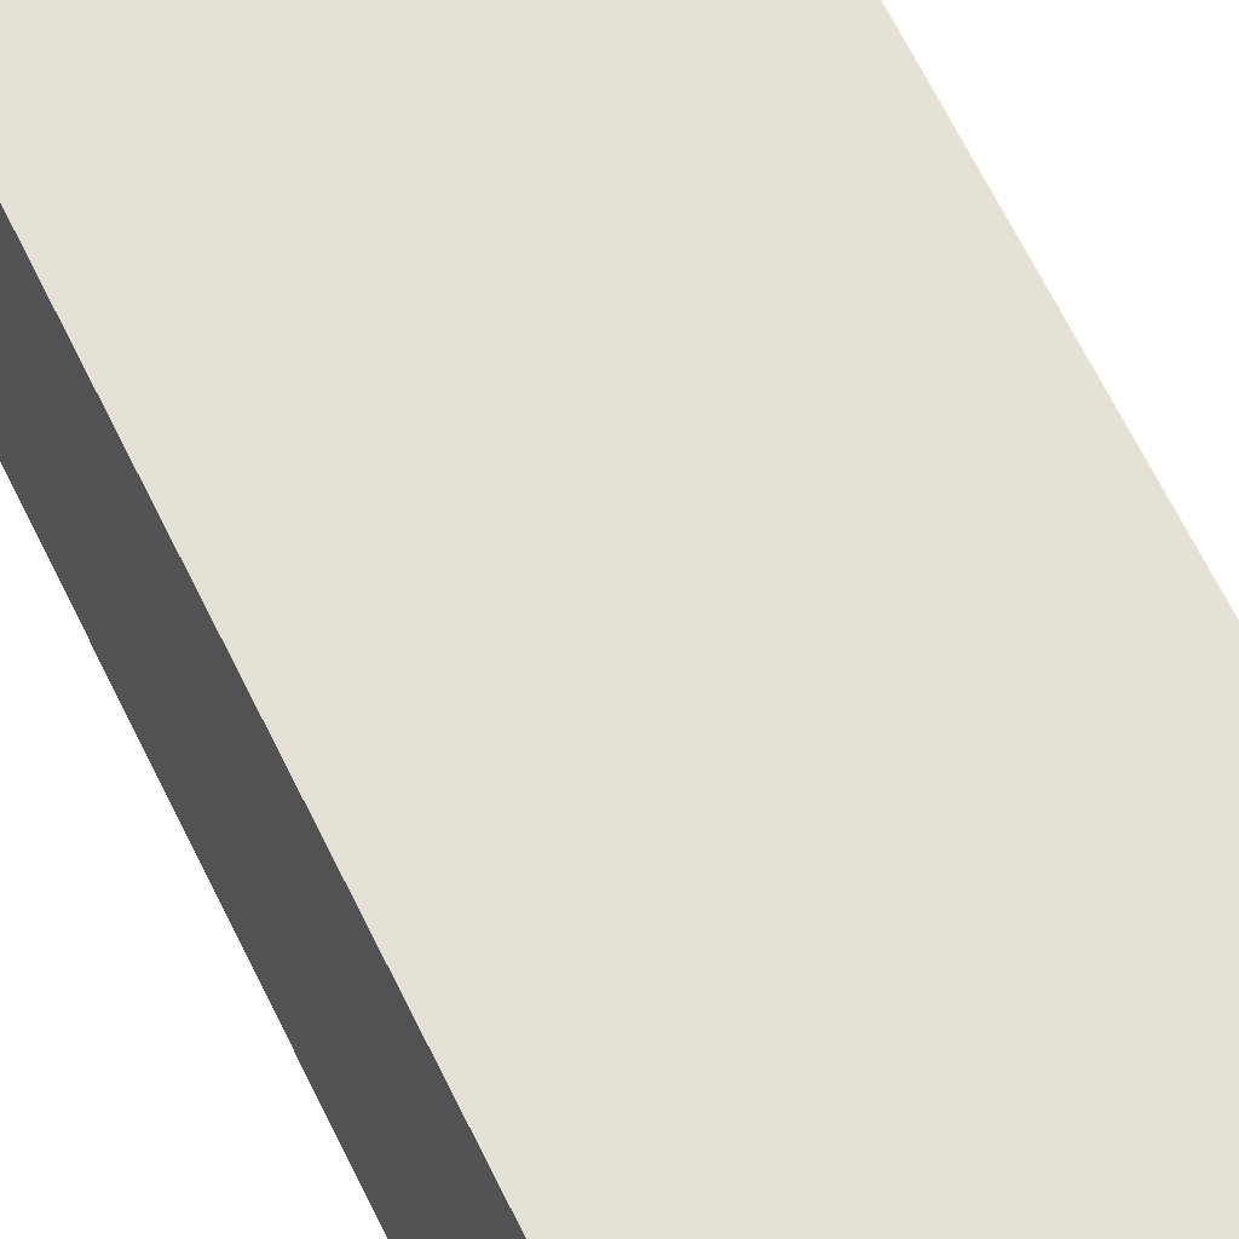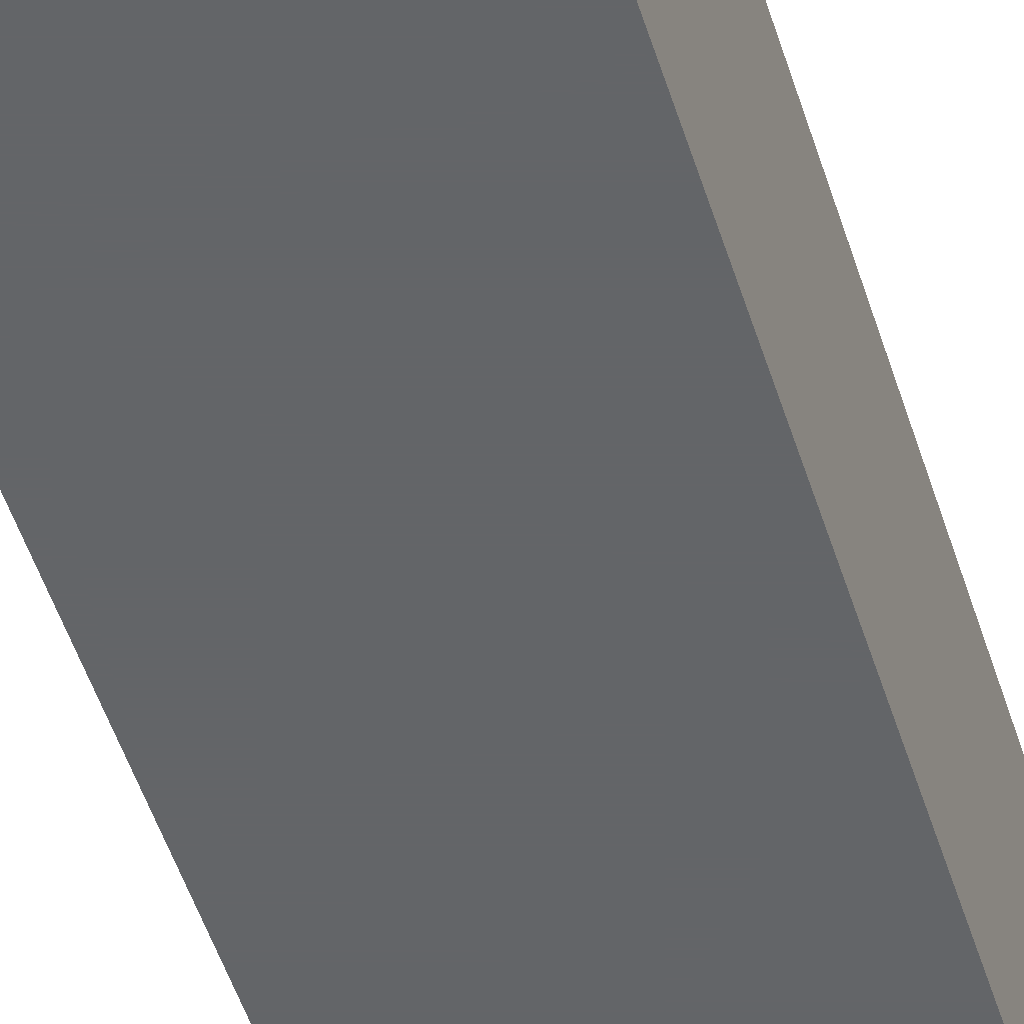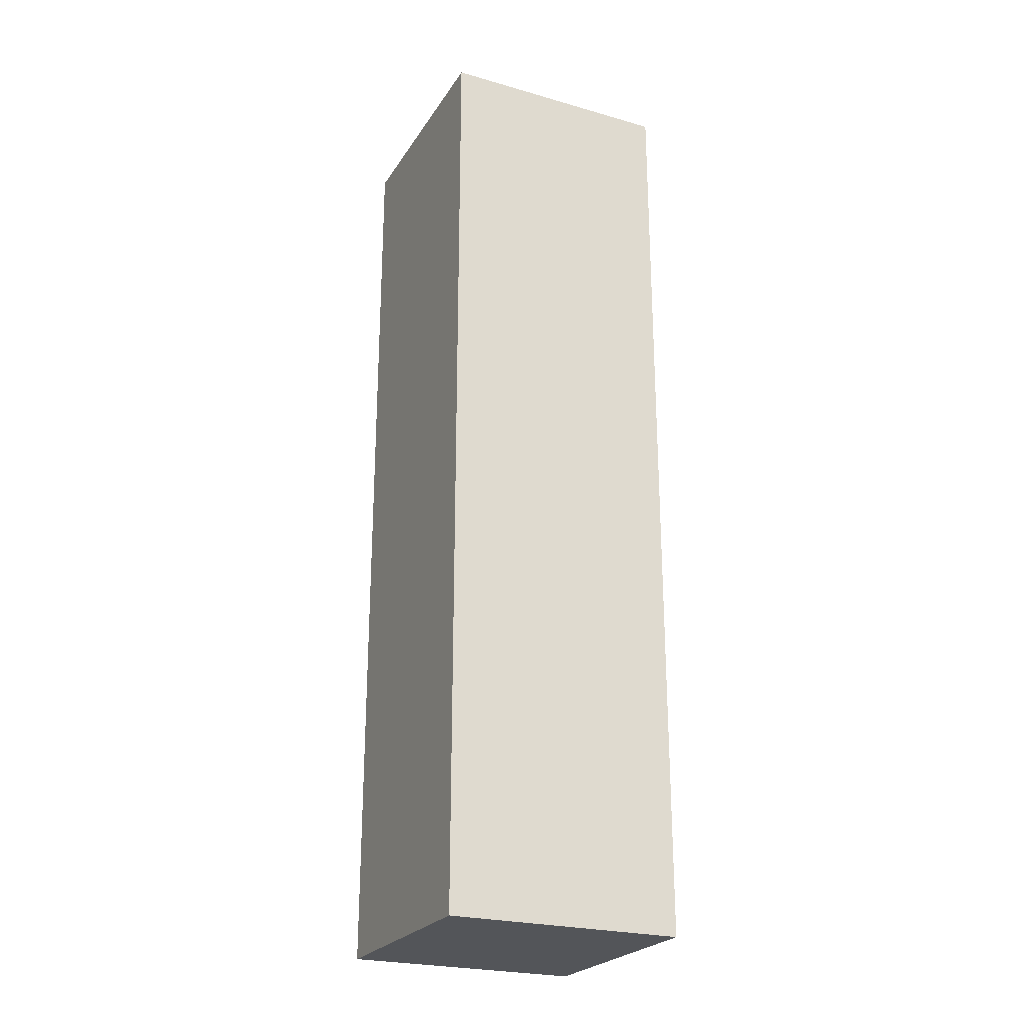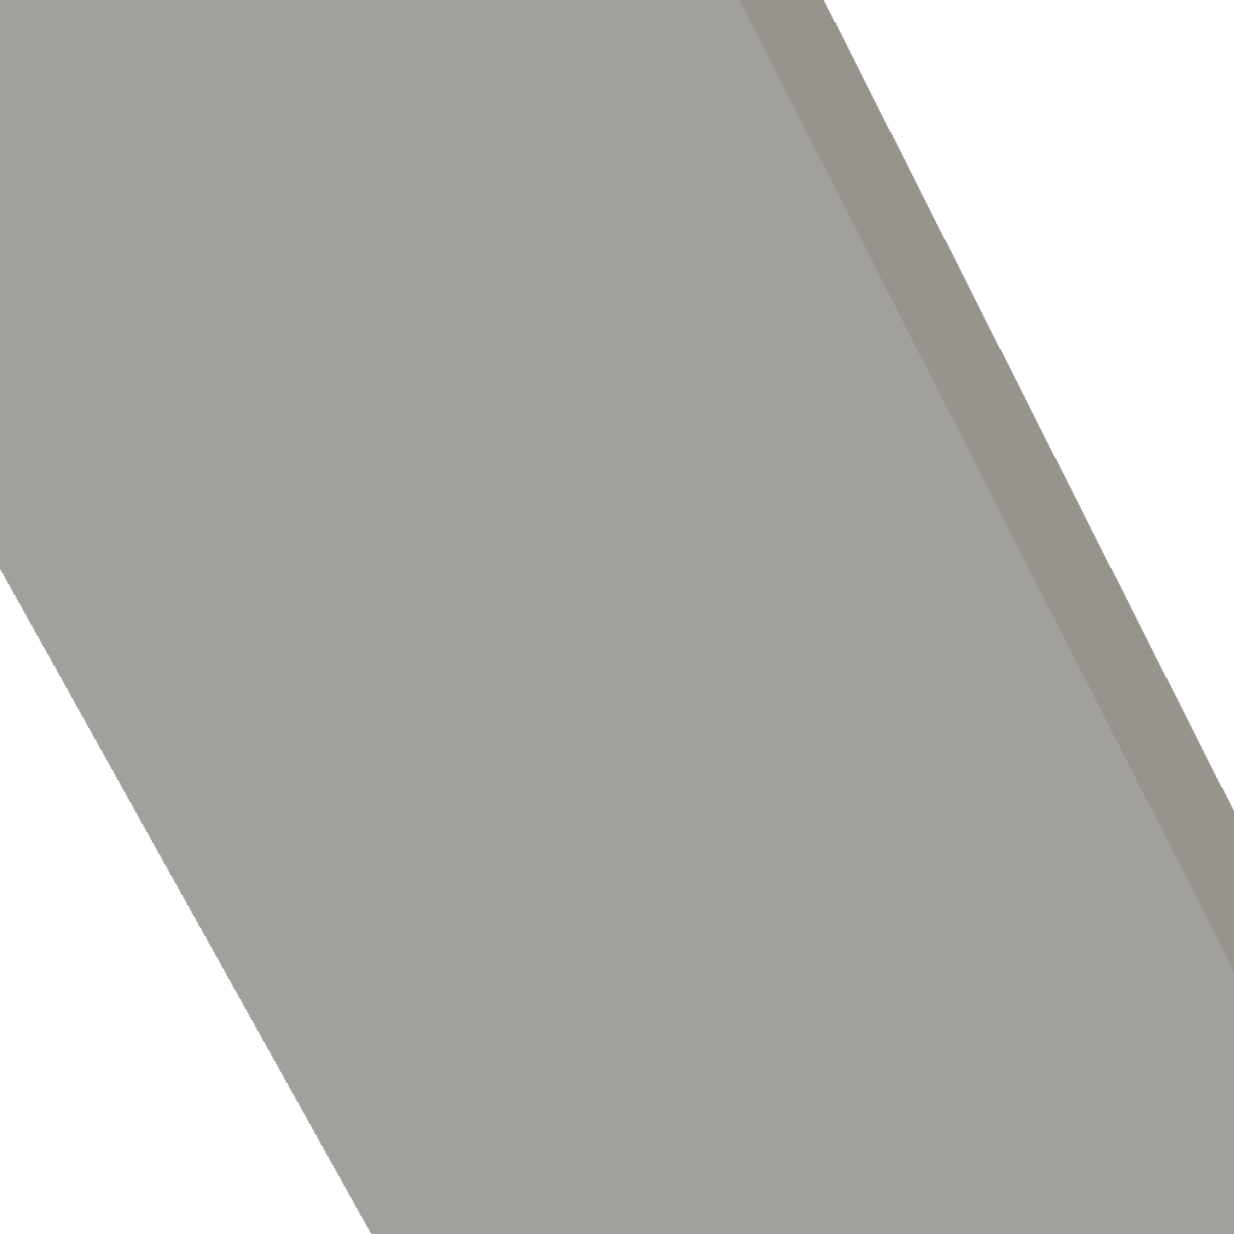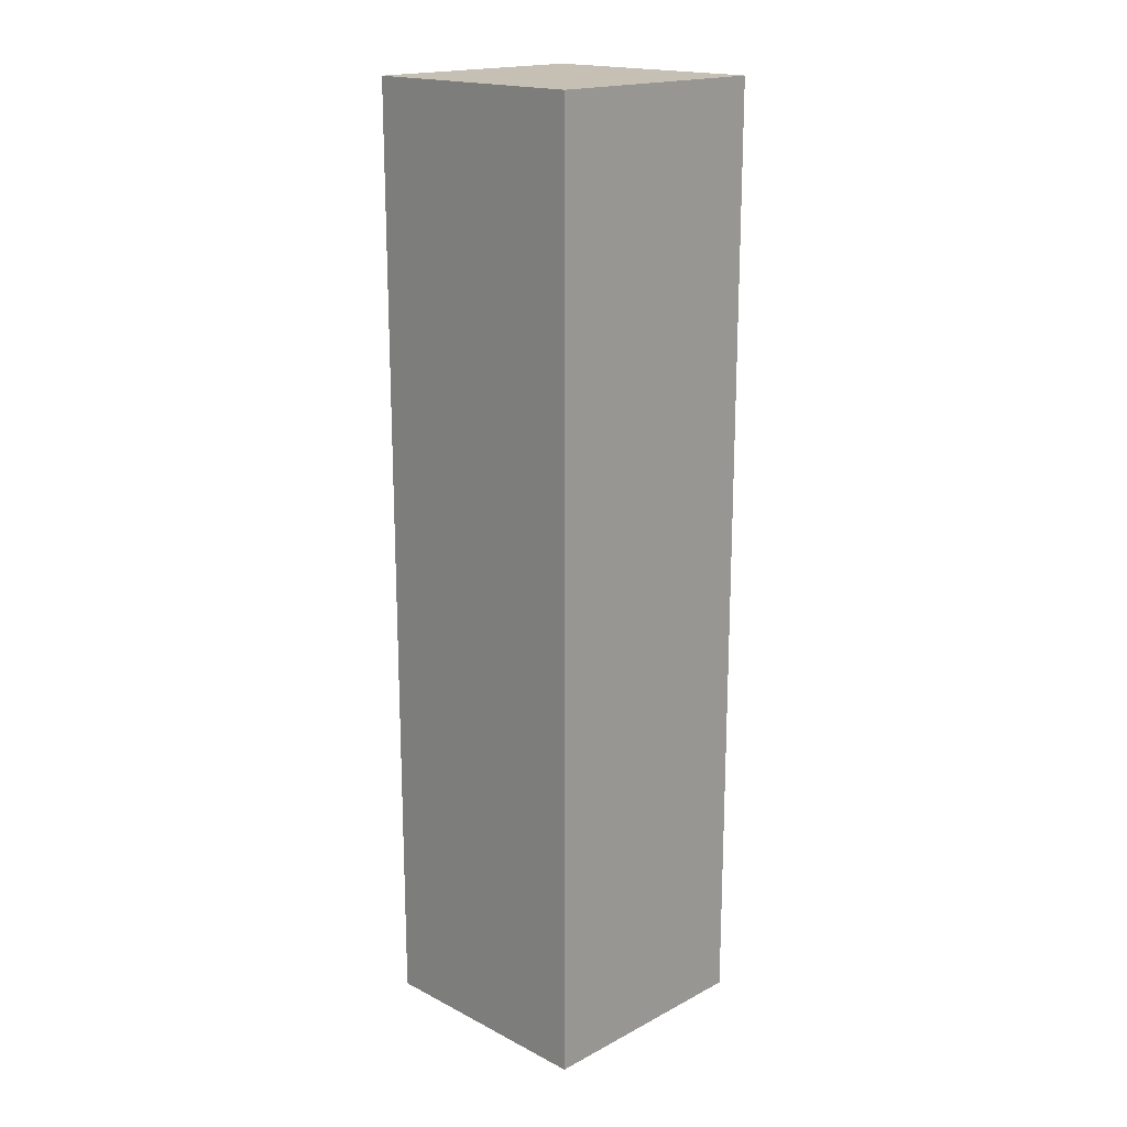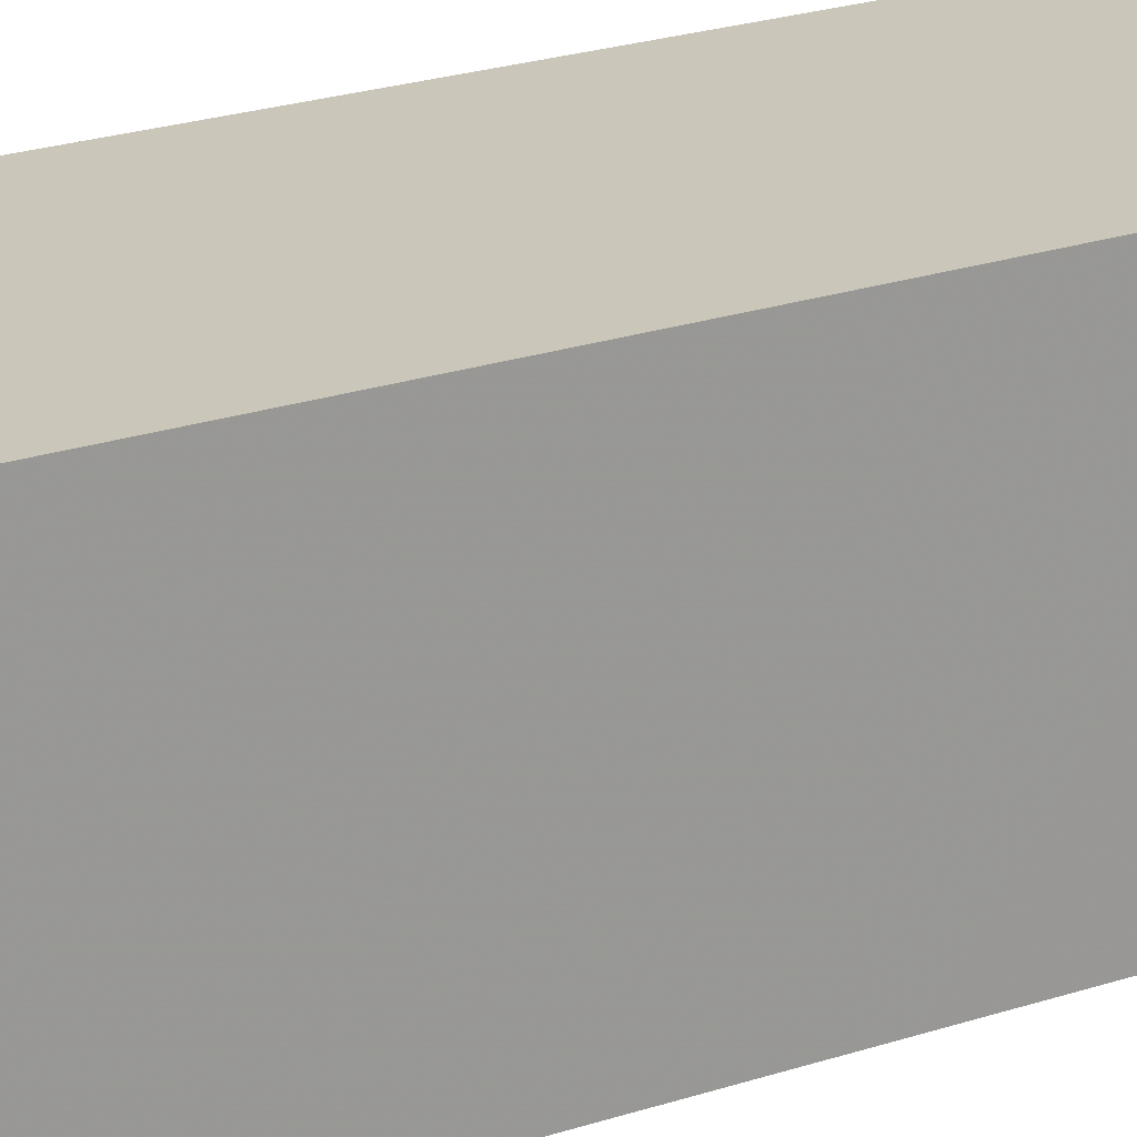
<metadata>
{"format":"obj","ext":"obj","renderer":"f3d","projection":"perspective","resolution":1024,"background":"white","views":[{"elev":64.7,"azim":-25.8,"up":"+Z"},{"elev":-51.4,"azim":-162.6,"up":"+Z"},{"elev":-24.5,"azim":154.9,"up":"+Y"},{"elev":-71.6,"azim":-153.3,"up":"+Z"},{"elev":18.1,"azim":134.7,"up":"+Y"},{"elev":21.2,"azim":58.4,"up":"+Z"}]}
</metadata>
<code>
v 1.995 0.02 1.995
v 1.995 2 1.995
v 1.005 2 1.995
v 1.005 3.98 1.995
v 1.995 3.98 1.995
v 1.005 0.02 1.005
v 1.995 0.02 1.005
v 1.995 1.01 1.995
v 1.995 2 1.005
v 1.005 3.98 1.005
v 1.005 2 1.005
v 1.005 2.99 1.995
v 1.995 2.99 1.995
v 1.995 3.98 1.005
v 1.005 1.01 1.995
v 1.995 1.01 1.005
v 1.005 2.99 1.005
v 1.995 2.99 1.005
v 1.005 0.02 1.995
v 1.005 1.01 1.005
f 7 6 16
f 20 16 6
f 19 1 15
f 8 15 1
f 6 7 19
f 1 19 7
f 20 6 15
f 19 15 6
f 7 16 1
f 8 1 16
f 16 20 9
f 11 9 20
f 15 8 3
f 2 3 8
f 11 20 3
f 15 3 20
f 16 9 8
f 2 8 9
f 9 11 18
f 17 18 11
f 3 2 12
f 13 12 2
f 17 11 12
f 3 12 11
f 9 18 2
f 13 2 18
f 18 17 14
f 10 14 17
f 12 13 4
f 5 4 13
f 14 10 5
f 4 5 10
f 10 17 4
f 12 4 17
f 18 14 13
f 5 13 14

</code>
